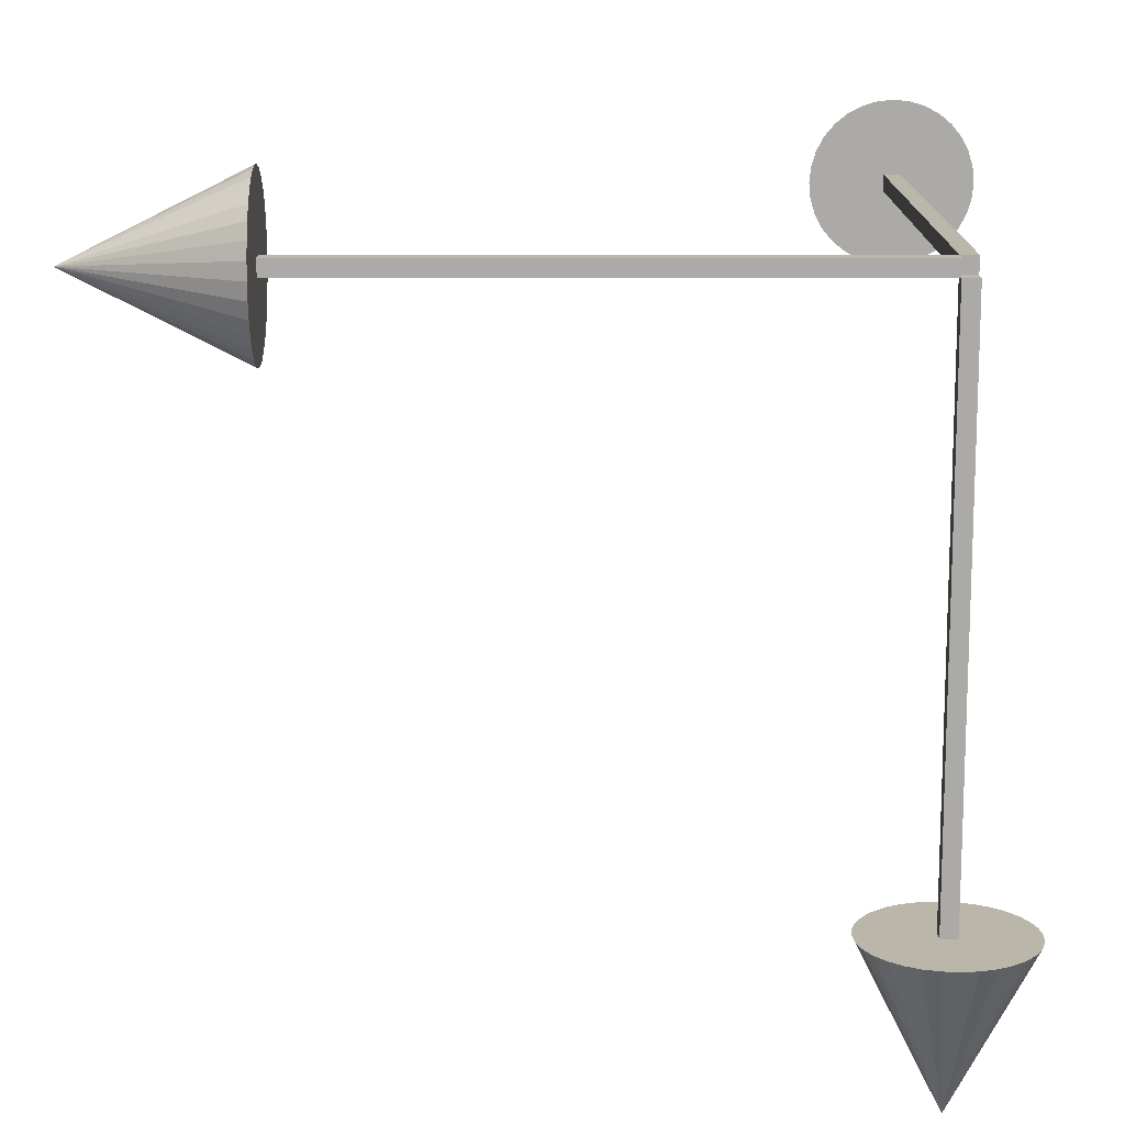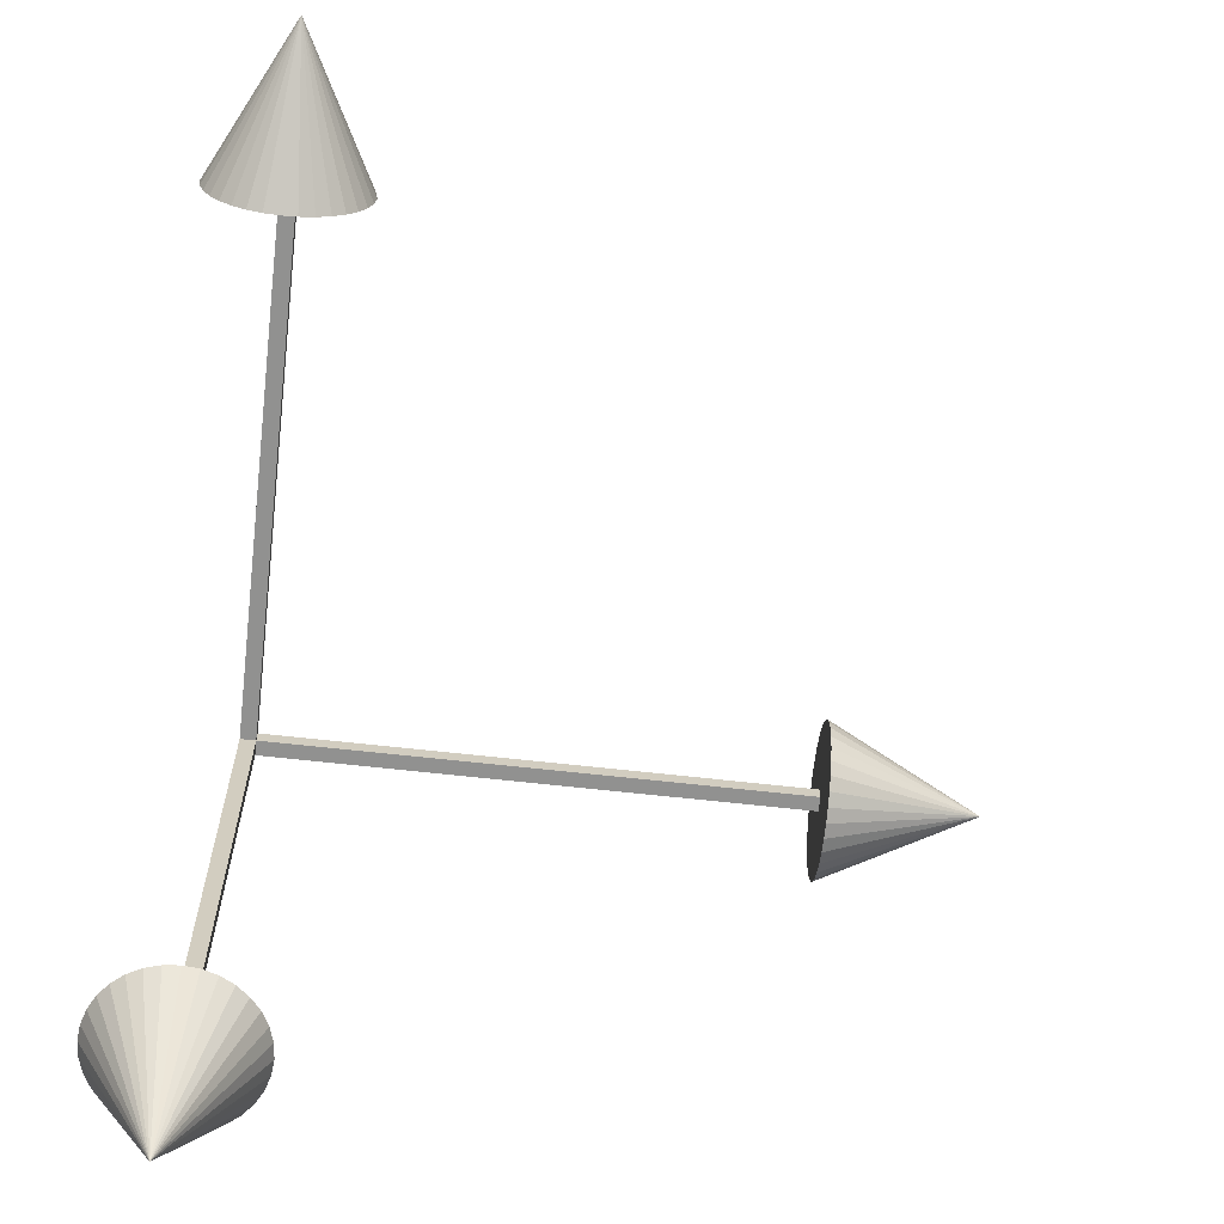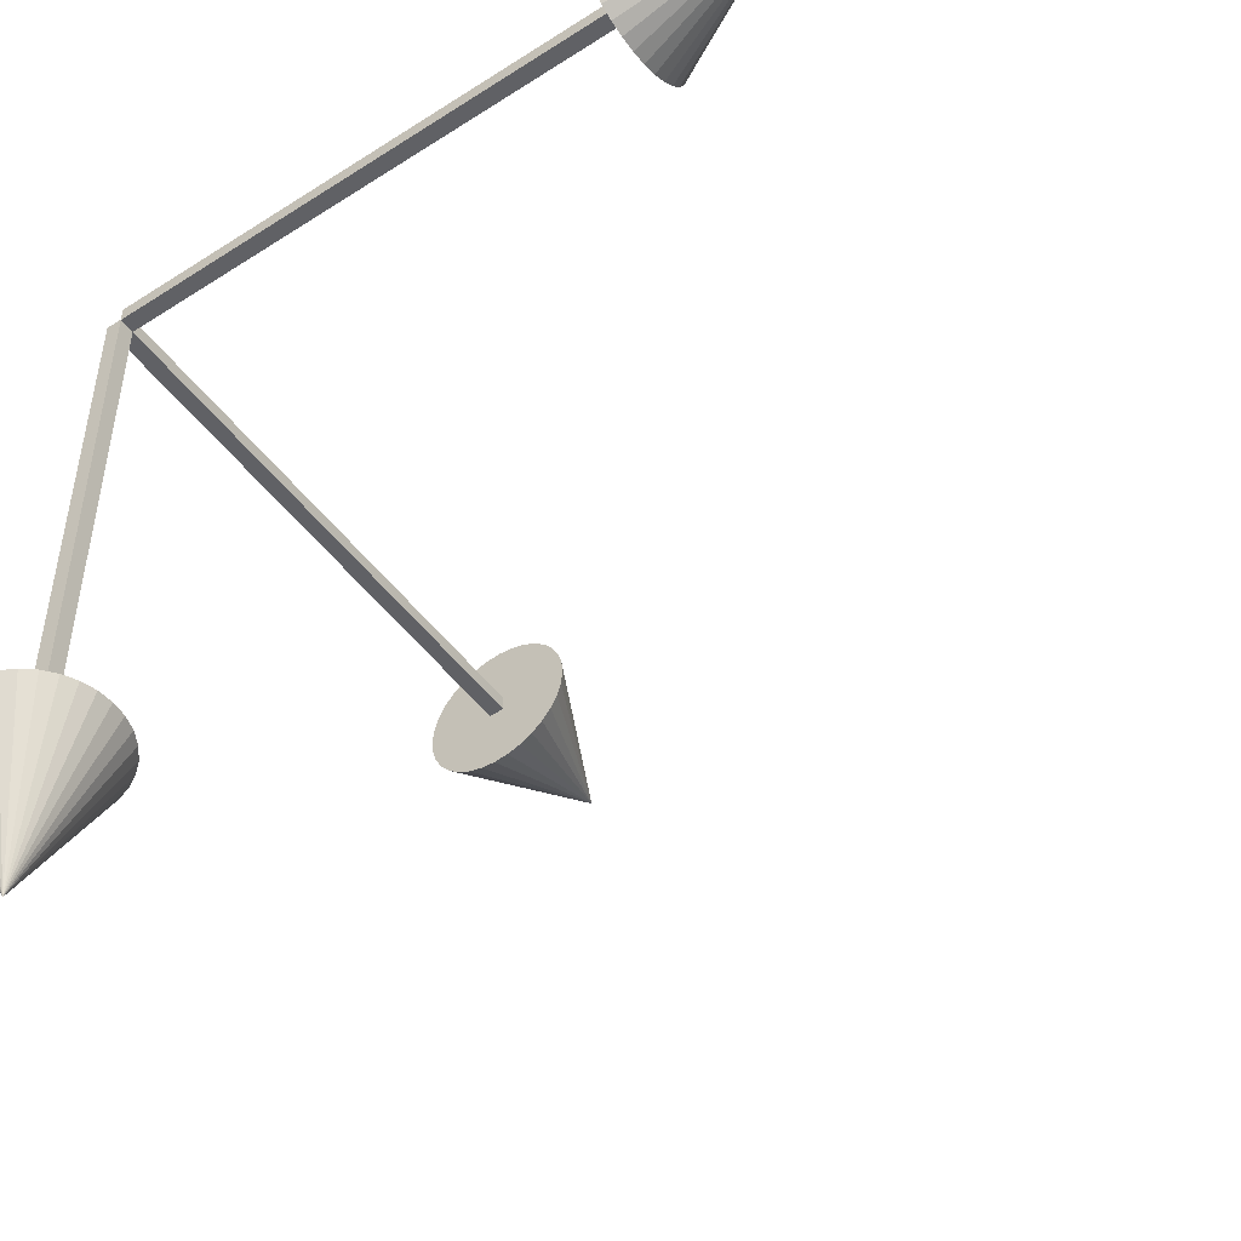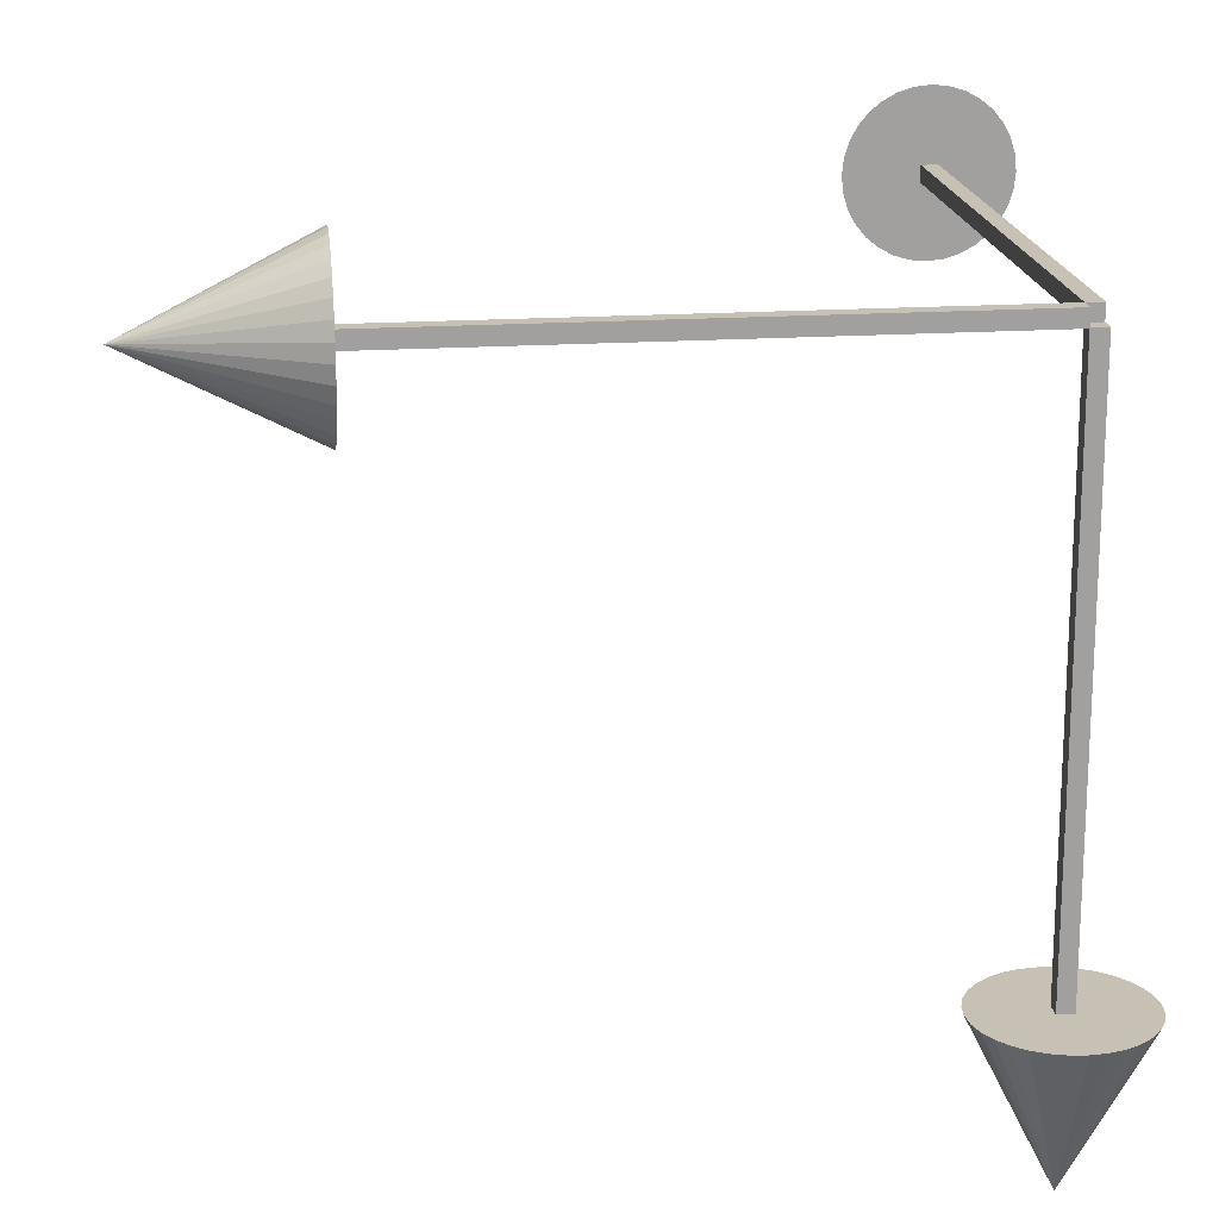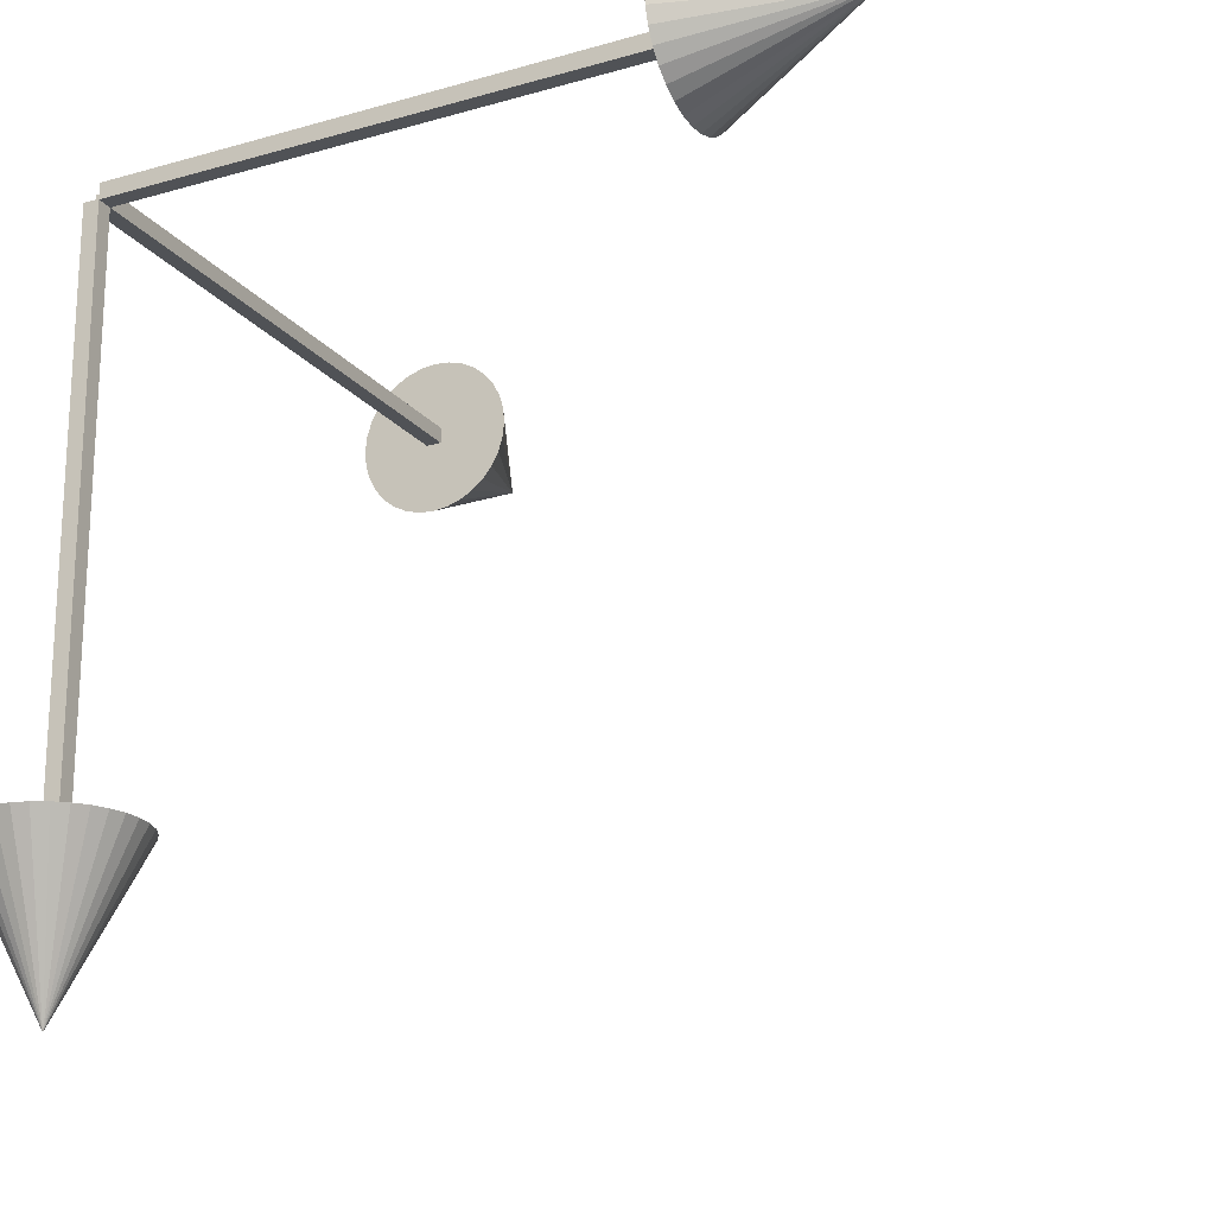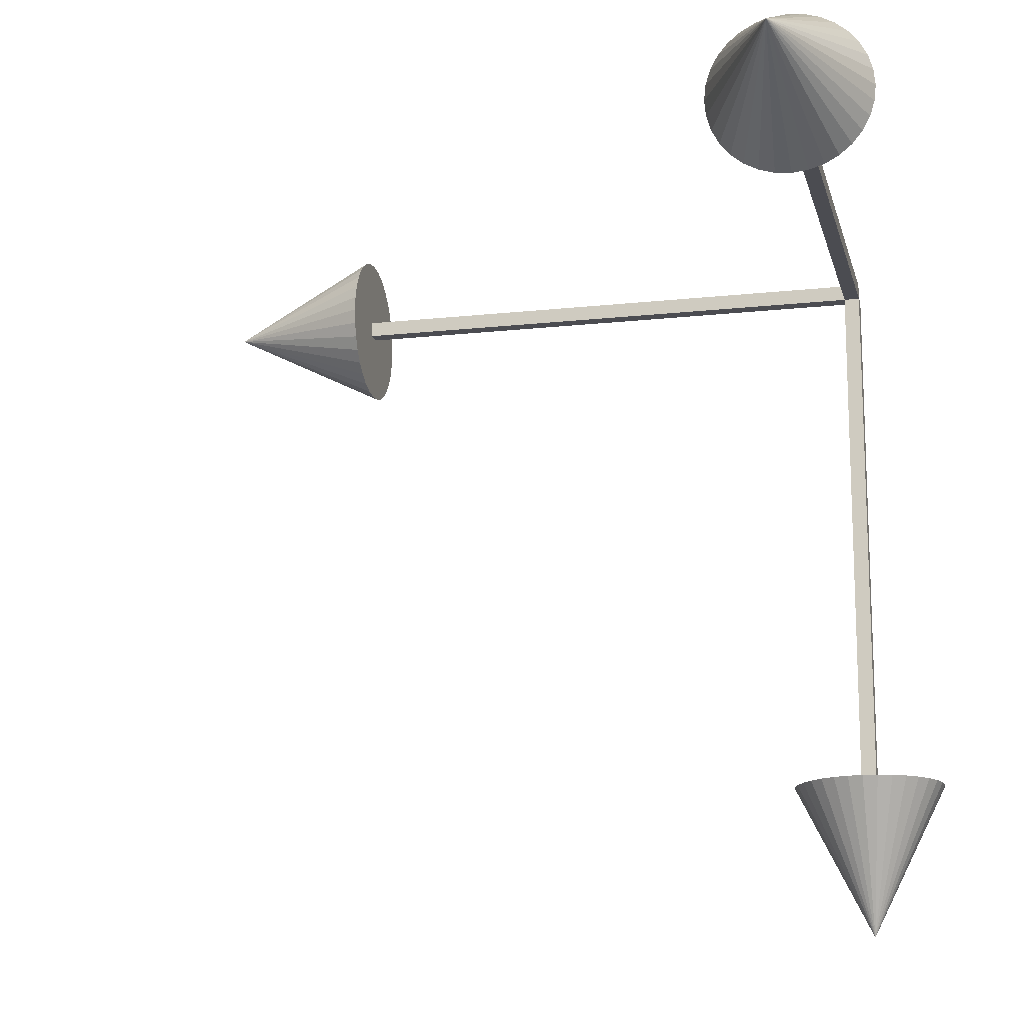
<metadata>
{"format":"obj","ext":"obj","renderer":"f3d","projection":"perspective","resolution":1024,"background":"white","views":[{"elev":14.1,"azim":-0.1,"up":"+Y"},{"elev":-66.0,"azim":-96.4,"up":"+Z"},{"elev":-49.9,"azim":-144.6,"up":"+Z"},{"elev":18.5,"azim":82.8,"up":"+Z"},{"elev":-21.0,"azim":-152.4,"up":"+Z"},{"elev":-15.4,"azim":13.0,"up":"+Z"}]}
</metadata>
<code>
o Cube_Cube.001
v 0.1 -0.1 0.1
v 0.1 -7.1 0.1
v 0.1 -0.1 -0.1
v 0.1 -7.1 -0.1
v -0.1 -0.1 0.1
v -0.1 -7.1 0.1
v -0.1 -0.1 -0.1
v -0.1 -7.1 -0.1
v 0 -7 -1
v -0.1951 -7 -0.9808
v -0.3827 -7 -0.9239
v -0.5556 -7 -0.8315
v -0.7071 -7 -0.7071
v -0.8315 -7 -0.5556
v -0.9239 -7 -0.3827
v -0.9808 -7 -0.1951
v -1 -7 -0
v -0.9808 -7 0.1951
v -0.9239 -7 0.3827
v -0.8315 -7 0.5556
v -0.7071 -7 0.7071
v -0.5556 -7 0.8315
v -0.3827 -7 0.9239
v -0.1951 -7 0.9808
v 0 -7 1
v 0.1951 -7 0.9808
v 0.3827 -7 0.9239
v 0.5556 -7 0.8315
v 0.7071 -7 0.7071
v 0.8315 -7 0.5556
v 0.9239 -7 0.3827
v 0 -9 0
v 0.9808 -7 0.1951
v 1 -7 -1e-06
v 0.9808 -7 -0.1951
v 0.9239 -7 -0.3827
v 0.8315 -7 -0.5556
v 0.7071 -7 -0.7071
v 0.5556 -7 -0.8315
v 0.3827 -7 -0.9239
v 0.1951 -7 -0.9808
f 1 2 4 3
f 3 4 8 7
f 7 8 6 5
f 5 6 2 1
f 3 7 5 1
f 8 4 2 6
f 9 32 10
f 10 32 11
f 11 32 12
f 12 32 13
f 13 32 14
f 14 32 15
f 15 32 16
f 16 32 17
f 17 32 18
f 18 32 19
f 19 32 20
f 20 32 21
f 21 32 22
f 22 32 23
f 23 32 24
f 24 32 25
f 25 32 26
f 26 32 27
f 27 32 28
f 28 32 29
f 29 32 30
f 30 32 31
f 31 32 33
f 33 32 34
f 34 32 35
f 35 32 36
f 36 32 37
f 37 32 38
f 38 32 39
f 39 32 40
f 40 32 41
f 41 32 9
f 9 10 11 12 13 14 15 16 17 18 19 20 21 22 23 24 25 26 27 28 29 30 31 33 34 35 36 37 38 39 40 41
o Cube.001_Cube.002
v -0.1 -0.1 0.1
v -7.1 -0.1 0.1
v -0.1 -0.1 -0.1
v -7.1 -0.1 -0.1
v -0.1 0.1 0.1
v -7.1 0.1 0.1
v -0.1 0.1 -0.1
v -7.1 0.1 -0.1
v -7 -0 -1
v -7 0.1951 -0.9808
v -7 0.3827 -0.9239
v -7 0.5556 -0.8315
v -7 0.7071 -0.7071
v -7 0.8315 -0.5556
v -7 0.9239 -0.3827
v -7 0.9808 -0.1951
v -7 1 -0
v -7 0.9808 0.1951
v -7 0.9239 0.3827
v -7 0.8315 0.5556
v -7 0.7071 0.7071
v -7 0.5556 0.8315
v -7 0.3827 0.9239
v -7 0.1951 0.9808
v -7 -0 1
v -7 -0.1951 0.9808
v -7 -0.3827 0.9239
v -7 -0.5556 0.8315
v -7 -0.7071 0.7071
v -7 -0.8315 0.5556
v -7 -0.9239 0.3827
v -9 0 0
v -7 -0.9808 0.1951
v -7 -1 -1e-06
v -7 -0.9808 -0.1951
v -7 -0.9239 -0.3827
v -7 -0.8315 -0.5556
v -7 -0.7071 -0.7071
v -7 -0.5556 -0.8315
v -7 -0.3827 -0.9239
v -7 -0.1951 -0.9808
f 42 43 45 44
f 44 45 49 48
f 48 49 47 46
f 46 47 43 42
f 44 48 46 42
f 49 45 43 47
f 50 73 51
f 51 73 52
f 52 73 53
f 53 73 54
f 54 73 55
f 55 73 56
f 56 73 57
f 57 73 58
f 58 73 59
f 59 73 60
f 60 73 61
f 61 73 62
f 62 73 63
f 63 73 64
f 64 73 65
f 65 73 66
f 66 73 67
f 67 73 68
f 68 73 69
f 69 73 70
f 70 73 71
f 71 73 72
f 72 73 74
f 74 73 75
f 75 73 76
f 76 73 77
f 77 73 78
f 78 73 79
f 79 73 80
f 80 73 81
f 81 73 82
f 82 73 50
f 50 51 52 53 54 55 56 57 58 59 60 61 62 63 64 65 66 67 68 69 70 71 72 74 75 76 77 78 79 80 81 82
o Cube.002_Cube.003
v 0.1 0.1 -7.09
v 0.1 0.1 -0.08986
v 0.1 -0.1 -7.09
v 0.1 -0.1 -0.08986
v -0.1 0.1 -7.09
v -0.1 0.1 -0.08986
v -0.1 -0.1 -7.09
v -0.1 -0.1 -0.08986
v -0 -1 -7
v 0.1951 -0.9808 -7
v 0.3827 -0.9239 -7
v 0.5556 -0.8315 -7
v 0.7071 -0.7071 -7
v 0.8315 -0.5556 -7
v 0.9239 -0.3827 -7
v 0.9808 -0.1951 -7
v 1 -0 -7
v 0.9808 0.1951 -7
v 0.9239 0.3827 -7
v 0.8315 0.5556 -7
v 0.7071 0.7071 -7
v 0.5556 0.8315 -7
v 0.3827 0.9239 -7
v 0.1951 0.9808 -7
v -0 1 -7
v -0.1951 0.9808 -7
v -0.3827 0.9239 -7
v -0.5556 0.8315 -7
v -0.7071 0.7071 -7
v -0.8315 0.5556 -7
v -0.9239 0.3827 -7
v 0 0 -9
v -0.9808 0.1951 -7
v -1 -1e-06 -7
v -0.9808 -0.1951 -7
v -0.9239 -0.3827 -7
v -0.8315 -0.5556 -7
v -0.7071 -0.7071 -7
v -0.5556 -0.8315 -7
v -0.3827 -0.9239 -7
v -0.1951 -0.9808 -7
f 83 84 86 85
f 85 86 90 89
f 89 90 88 87
f 87 88 84 83
f 85 89 87 83
f 90 86 84 88
f 91 114 92
f 92 114 93
f 93 114 94
f 94 114 95
f 95 114 96
f 96 114 97
f 97 114 98
f 98 114 99
f 99 114 100
f 100 114 101
f 101 114 102
f 102 114 103
f 103 114 104
f 104 114 105
f 105 114 106
f 106 114 107
f 107 114 108
f 108 114 109
f 109 114 110
f 110 114 111
f 111 114 112
f 112 114 113
f 113 114 115
f 115 114 116
f 116 114 117
f 117 114 118
f 118 114 119
f 119 114 120
f 120 114 121
f 121 114 122
f 122 114 123
f 123 114 91
f 91 92 93 94 95 96 97 98 99 100 101 102 103 104 105 106 107 108 109 110 111 112 113 115 116 117 118 119 120 121 122 123

</code>
